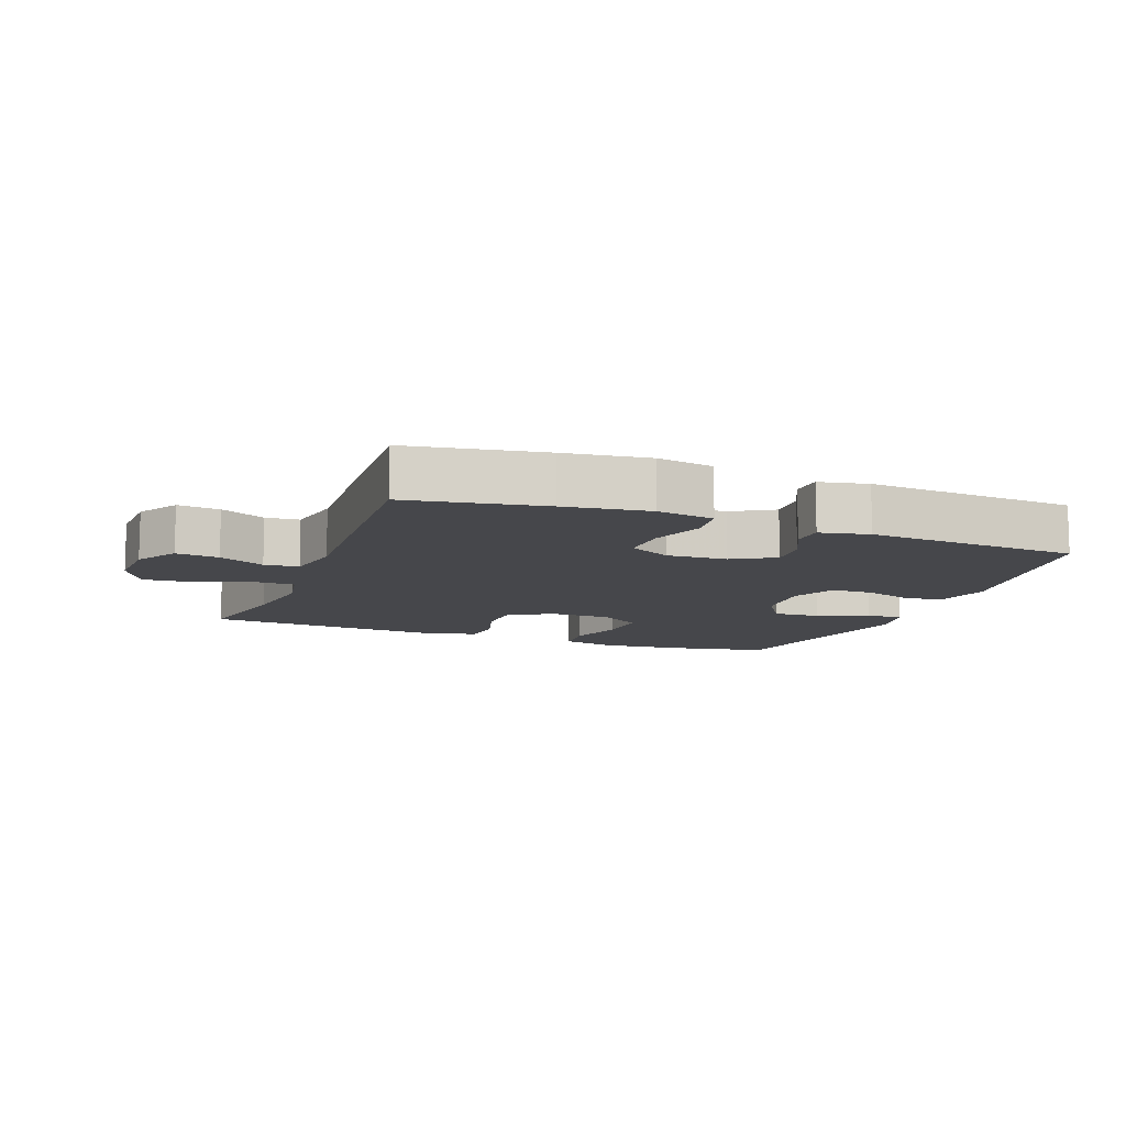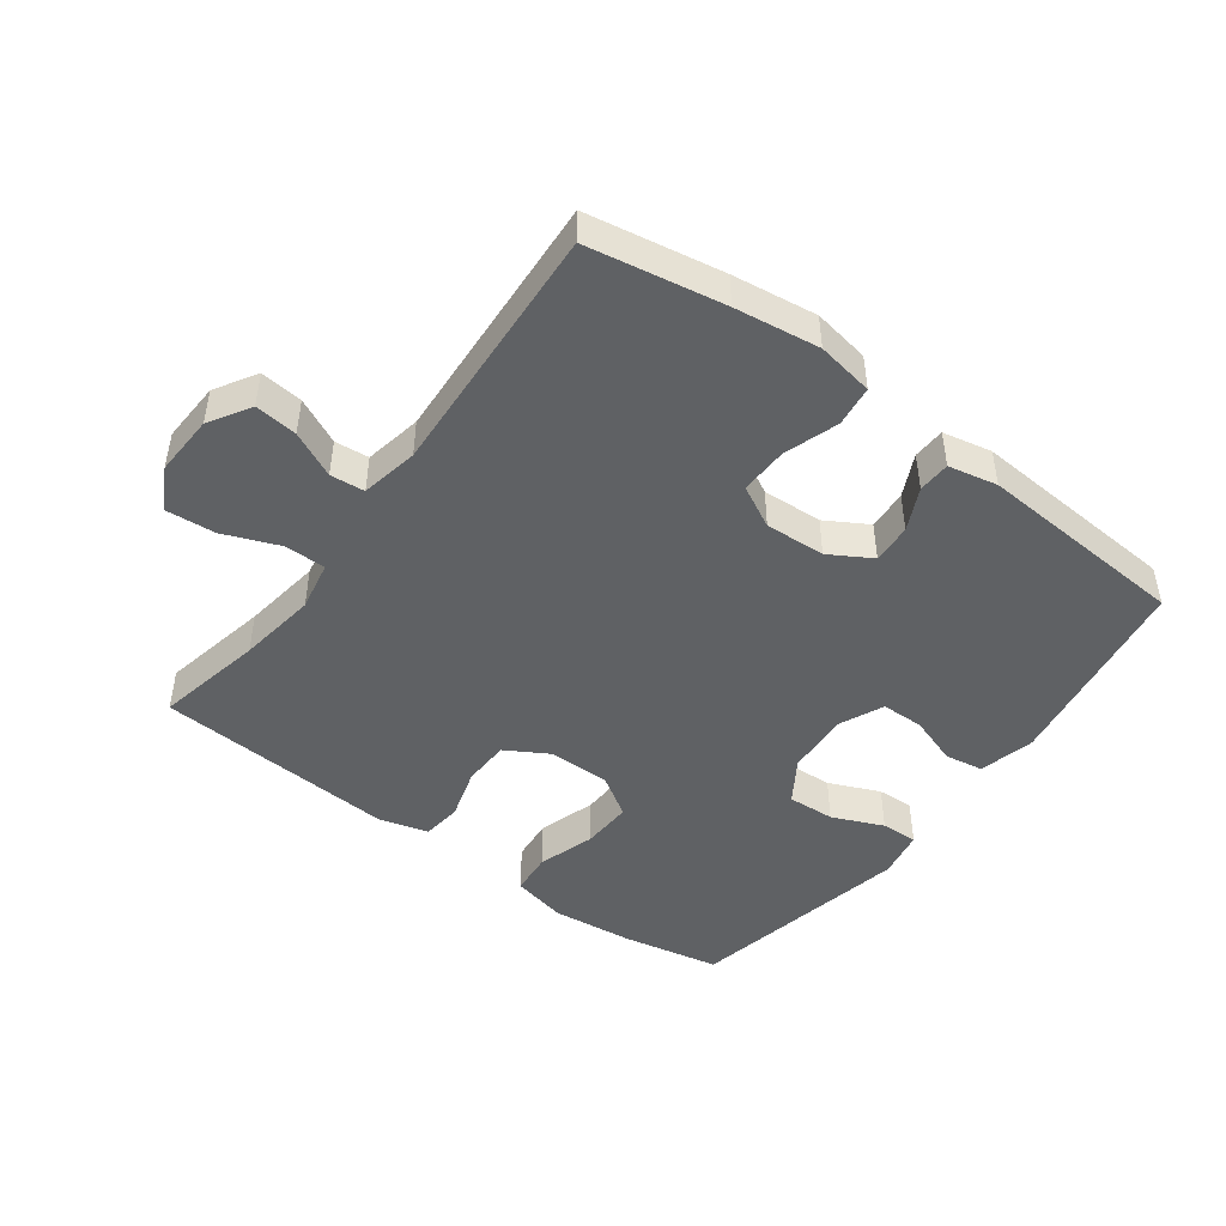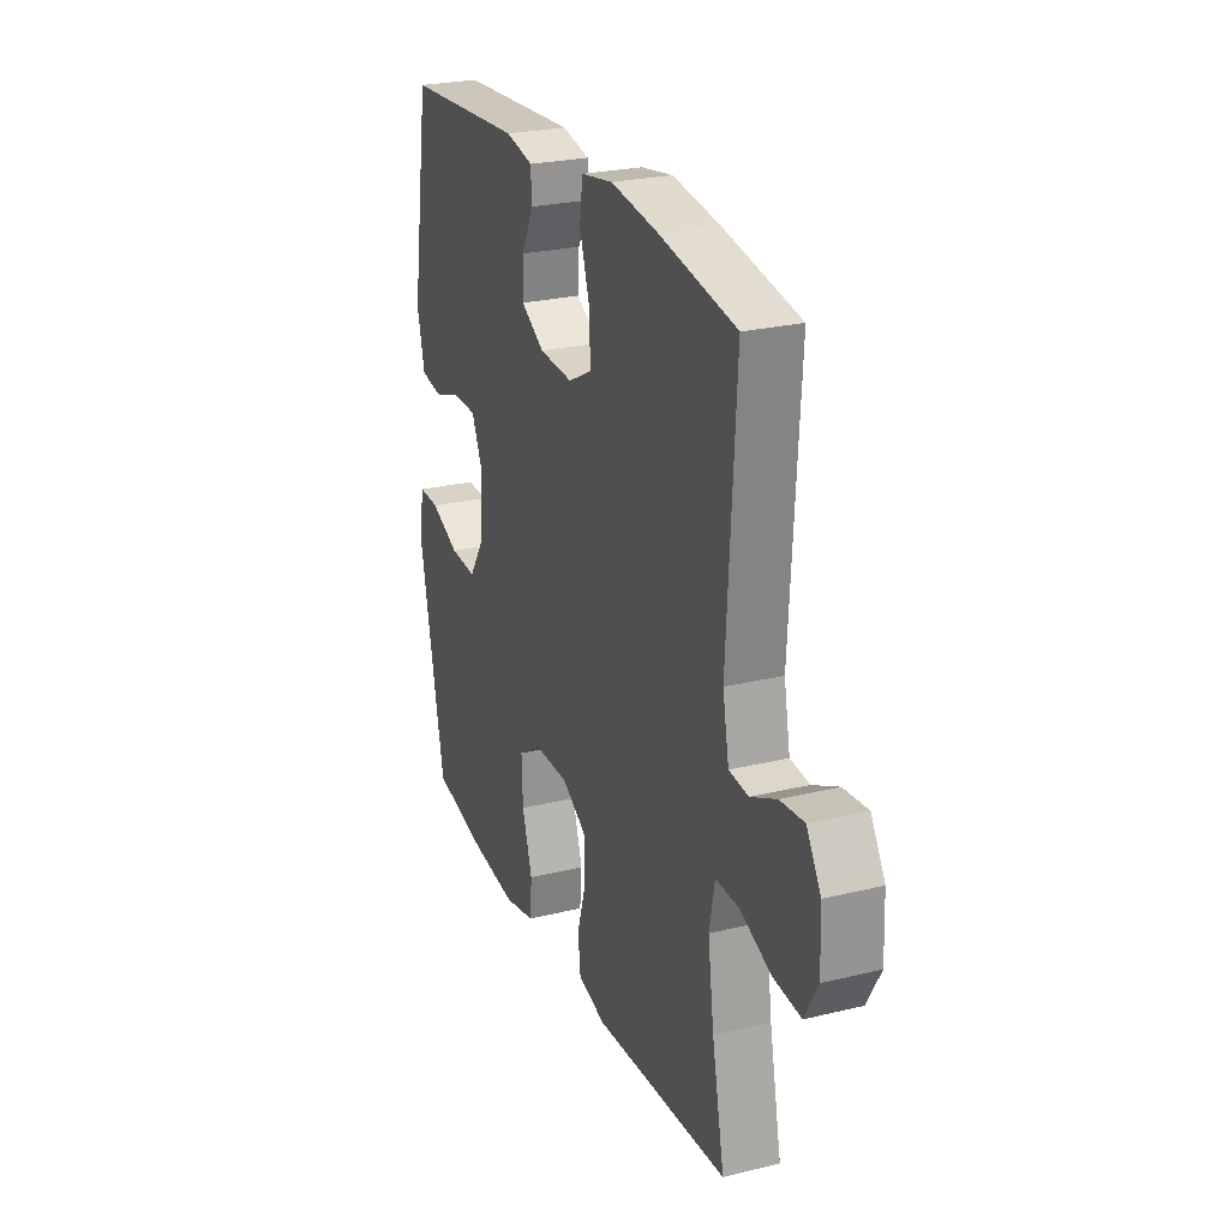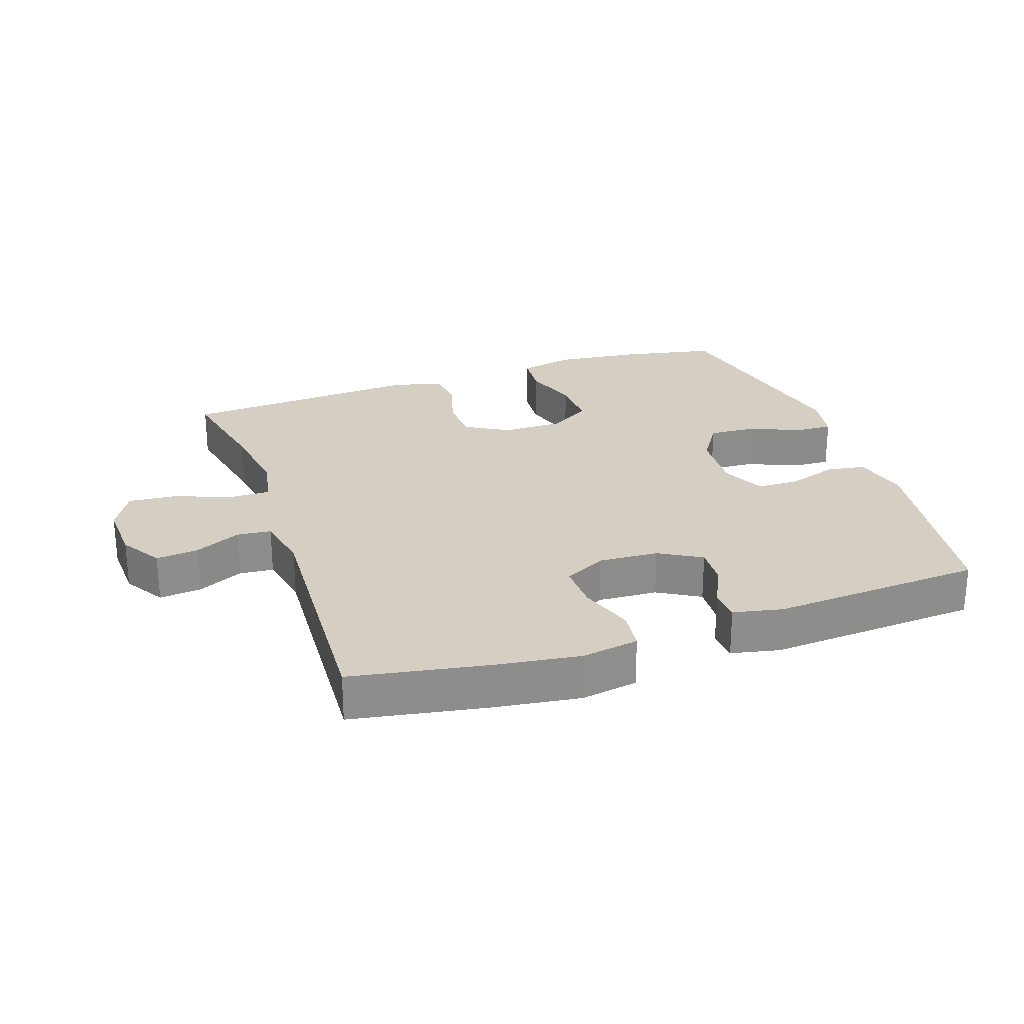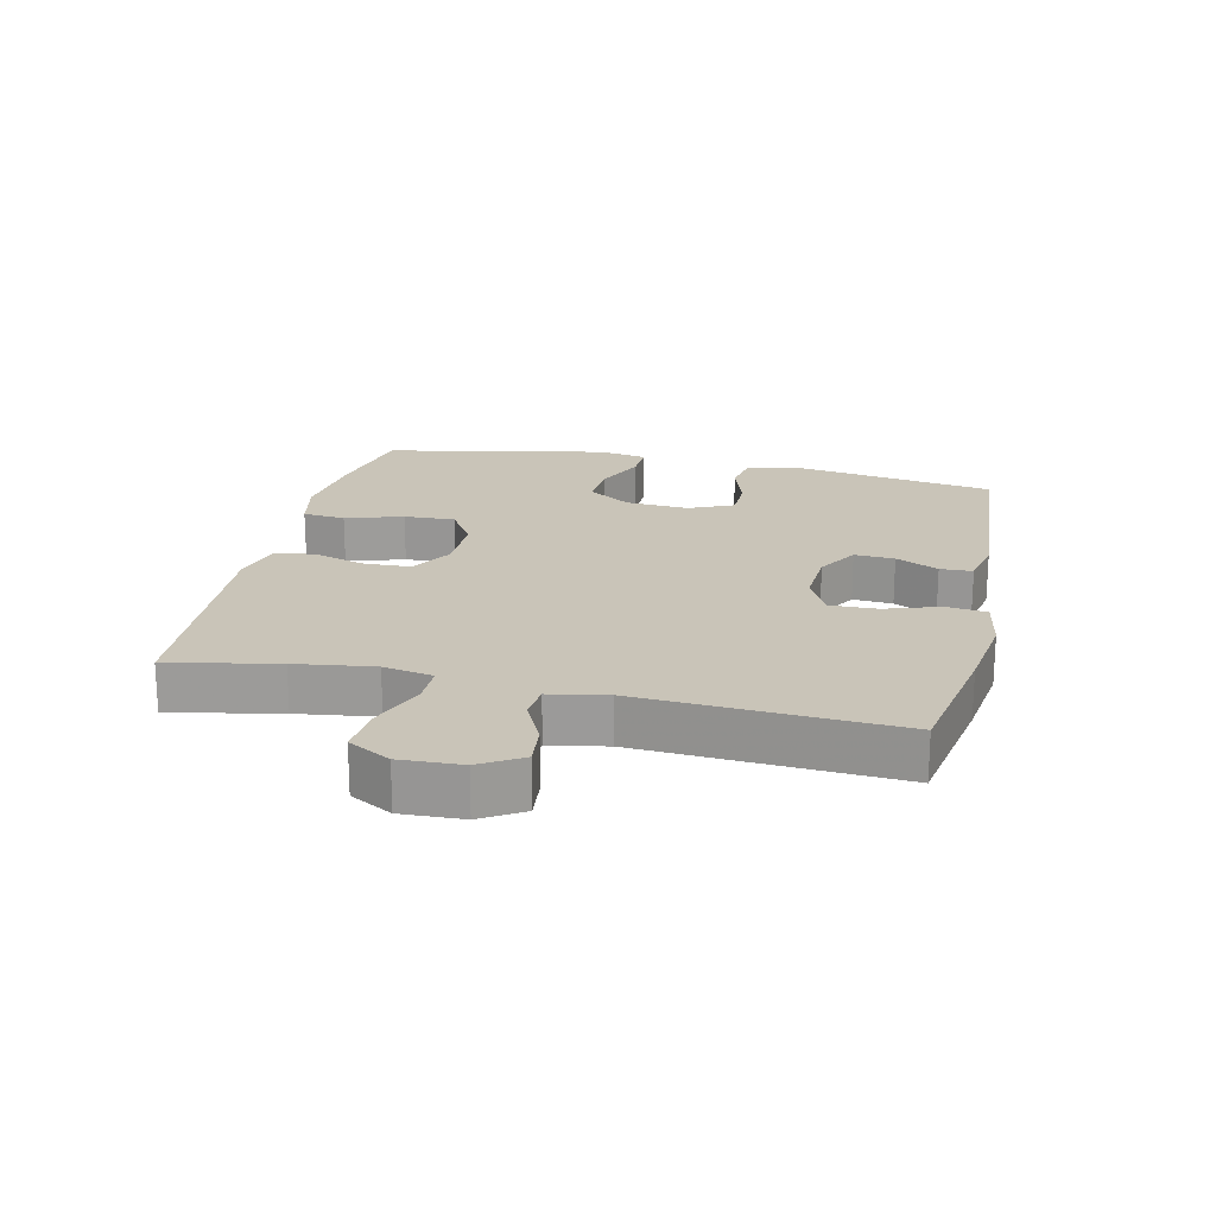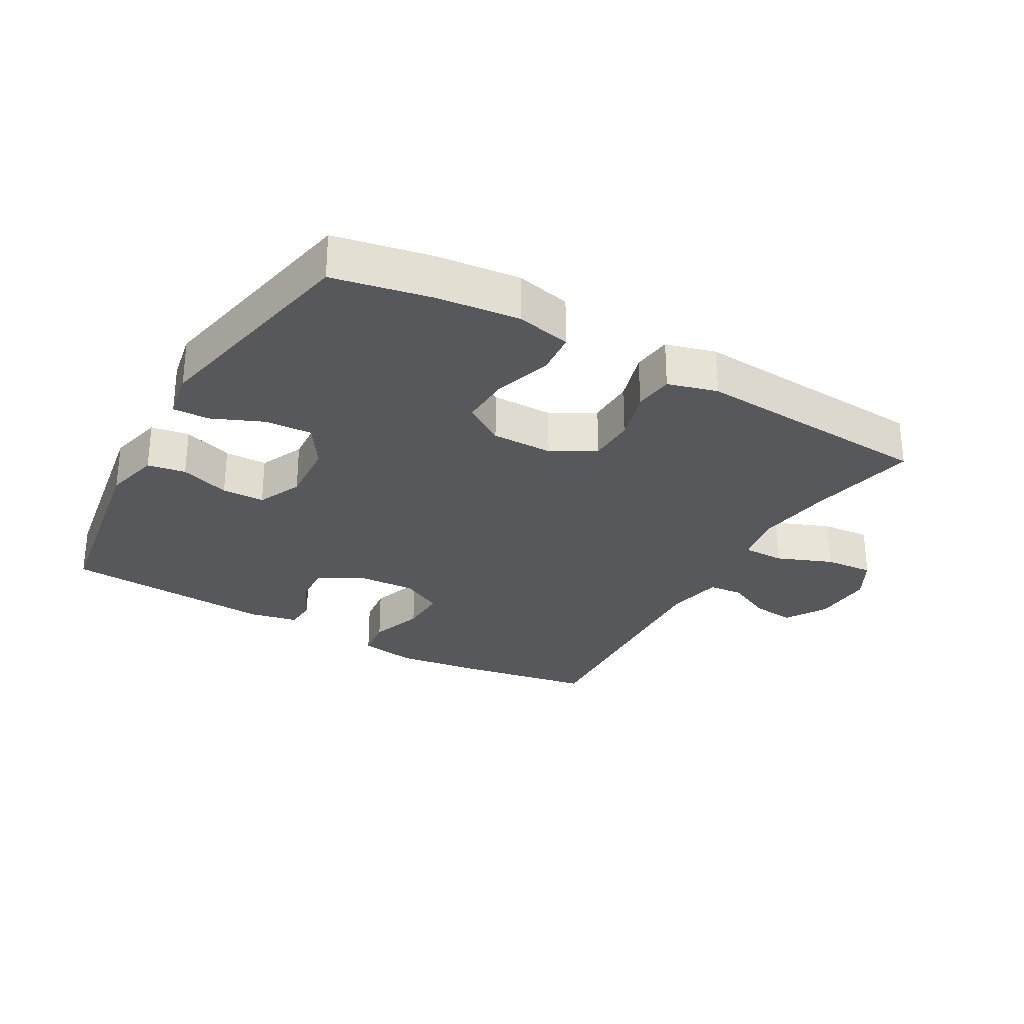
<metadata>
{"format":"obj","ext":"obj","renderer":"f3d","projection":"perspective","resolution":1024,"background":"white","views":[{"elev":-10.7,"azim":-20.9,"up":"+Y"},{"elev":-46.6,"azim":-36.6,"up":"+Y"},{"elev":25.3,"azim":-111.4,"up":"+Z"},{"elev":25.7,"azim":-19.0,"up":"+Y"},{"elev":20.2,"azim":-77.2,"up":"+Y"},{"elev":-28.7,"azim":150.3,"up":"+Y"}]}
</metadata>
<code>
v 0.5 0.07 0.5
v 0.551 0.07 0.188
v 0.53 0.07 0.102
v 0.471 0.07 0.092
v 0.394 0.07 0.118
v 0.328 0.07 0.117
v 0.297 0.07 0.048
v 0.304 0.07 -0.051
v 0.347 0.07 -0.117
v 0.42 0.07 -0.113
v 0.499 0.07 -0.079
v 0.556 0.07 -0.077
v 0.57 0.07 -0.152
v 0.5 0.07 -0.5
v 0.349 0.07 -0.53
v 0.221 0.07 -0.544
v 0.136 0.07 -0.525
v 0.13 0.07 -0.459
v 0.158 0.07 -0.37
v 0.161 0.07 -0.291
v 0.097 0.07 -0.25
v 0.002 0.07 -0.25
v -0.065 0.07 -0.289
v -0.067 0.07 -0.362
v -0.043 0.07 -0.443
v -0.05 0.07 -0.504
v -0.127 0.07 -0.525
v -0.244 0.07 -0.517
v -0.5 0.07 -0.5
v -0.466 0.07 -0.332
v -0.449 0.07 -0.21
v -0.464 0.07 -0.133
v -0.528 0.07 -0.133
v -0.614 0.07 -0.167
v -0.69 0.07 -0.173
v -0.726 0.07 -0.108
v -0.722 0.07 -0.013
v -0.683 0.07 0.051
v -0.617 0.07 0.044
v -0.546 0.07 0.01
v -0.493 0.07 0.015
v -0.476 0.07 0.104
v -0.5 0.07 0.5
v -0.29 0.07 0.537
v -0.159 0.07 0.555
v -0.071 0.07 0.54
v -0.063 0.07 0.477
v -0.091 0.07 0.393
v -0.093 0.07 0.319
v -0.028 0.07 0.285
v 0.065 0.07 0.29
v 0.13 0.07 0.328
v 0.126 0.07 0.39
v 0.094 0.07 0.456
v 0.096 0.07 0.506
v 0.172 0.07 0.522
v 0.5 0 0.5
v 0.551 0 0.188
v 0.53 0 0.102
v 0.471 0 0.092
v 0.394 0 0.118
v 0.328 0 0.117
v 0.297 0 0.048
v 0.304 0 -0.051
v 0.347 0 -0.117
v 0.42 0 -0.113
v 0.499 0 -0.079
v 0.556 0 -0.077
v 0.57 0 -0.152
v 0.5 0 -0.5
v 0.349 0 -0.53
v 0.221 0 -0.544
v 0.136 0 -0.525
v 0.13 0 -0.459
v 0.158 0 -0.37
v 0.161 0 -0.291
v 0.097 0 -0.25
v 0.002 0 -0.25
v -0.065 0 -0.289
v -0.067 0 -0.362
v -0.043 0 -0.443
v -0.05 0 -0.504
v -0.127 0 -0.525
v -0.244 0 -0.517
v -0.5 0 -0.5
v -0.466 0 -0.332
v -0.449 0 -0.21
v -0.464 0 -0.133
v -0.528 0 -0.133
v -0.614 0 -0.167
v -0.69 0 -0.173
v -0.726 0 -0.108
v -0.722 0 -0.013
v -0.683 0 0.051
v -0.617 0 0.044
v -0.546 0 0.01
v -0.493 0 0.015
v -0.476 0 0.104
v -0.5 0 0.5
v -0.29 0 0.537
v -0.159 0 0.555
v -0.071 0 0.54
v -0.063 0 0.477
v -0.091 0 0.393
v -0.093 0 0.319
v -0.028 0 0.285
v 0.065 0 0.29
v 0.13 0 0.328
v 0.126 0 0.39
v 0.094 0 0.456
v 0.096 0 0.506
v 0.172 0 0.522
f 53 54 55 56
f 52 53 56 1
f 51 52 1 2
f 50 51 2 3
f 45 46 47 48
f 45 48 49
f 42 43 44 45
f 41 42 45 49
f 37 38 39 40
f 37 40 41
f 36 37 41
f 33 34 35 36
f 32 33 36 41
f 28 29 30
f 28 30 31
f 27 28 31 32
f 24 25 26 27
f 23 24 27 32
f 16 17 18 19
f 16 19 20
f 15 16 20
f 14 15 20
f 13 14 20 21
f 10 11 12 13
f 9 10 13 21
f 50 3 4 5
f 50 5 6
f 32 41 49 50
f 22 23 32 50
f 22 50 6 7
f 8 9 21 22
f 7 8 22
f 112 111 110 109
f 57 112 109 108
f 58 57 108 107
f 59 58 107 106
f 104 103 102 101
f 105 104 101
f 101 100 99 98
f 105 101 98 97
f 96 95 94 93
f 97 96 93
f 97 93 92
f 92 91 90 89
f 97 92 89 88
f 86 85 84
f 87 86 84
f 88 87 84 83
f 83 82 81 80
f 88 83 80 79
f 75 74 73 72
f 76 75 72
f 76 72 71
f 76 71 70
f 77 76 70 69
f 69 68 67 66
f 77 69 66 65
f 61 60 59 106
f 62 61 106
f 106 105 97 88
f 106 88 79 78
f 63 62 106 78
f 78 77 65 64
f 78 64 63
f 1 57 58 2
f 2 58 59 3
f 3 59 60 4
f 4 60 61 5
f 5 61 62 6
f 6 62 63 7
f 7 63 64 8
f 8 64 65 9
f 9 65 66 10
f 10 66 67 11
f 11 67 68 12
f 12 68 69 13
f 13 69 70 14
f 14 70 71 15
f 15 71 72 16
f 16 72 73 17
f 17 73 74 18
f 18 74 75 19
f 19 75 76 20
f 20 76 77 21
f 21 77 78 22
f 22 78 79 23
f 23 79 80 24
f 24 80 81 25
f 25 81 82 26
f 26 82 83 27
f 27 83 84 28
f 28 84 85 29
f 29 85 86 30
f 30 86 87 31
f 31 87 88 32
f 32 88 89 33
f 33 89 90 34
f 34 90 91 35
f 35 91 92 36
f 36 92 93 37
f 37 93 94 38
f 38 94 95 39
f 39 95 96 40
f 40 96 97 41
f 41 97 98 42
f 42 98 99 43
f 43 99 100 44
f 44 100 101 45
f 45 101 102 46
f 46 102 103 47
f 47 103 104 48
f 48 104 105 49
f 49 105 106 50
f 50 106 107 51
f 51 107 108 52
f 52 108 109 53
f 53 109 110 54
f 54 110 111 55
f 55 111 112 56
f 56 112 57 1

</code>
